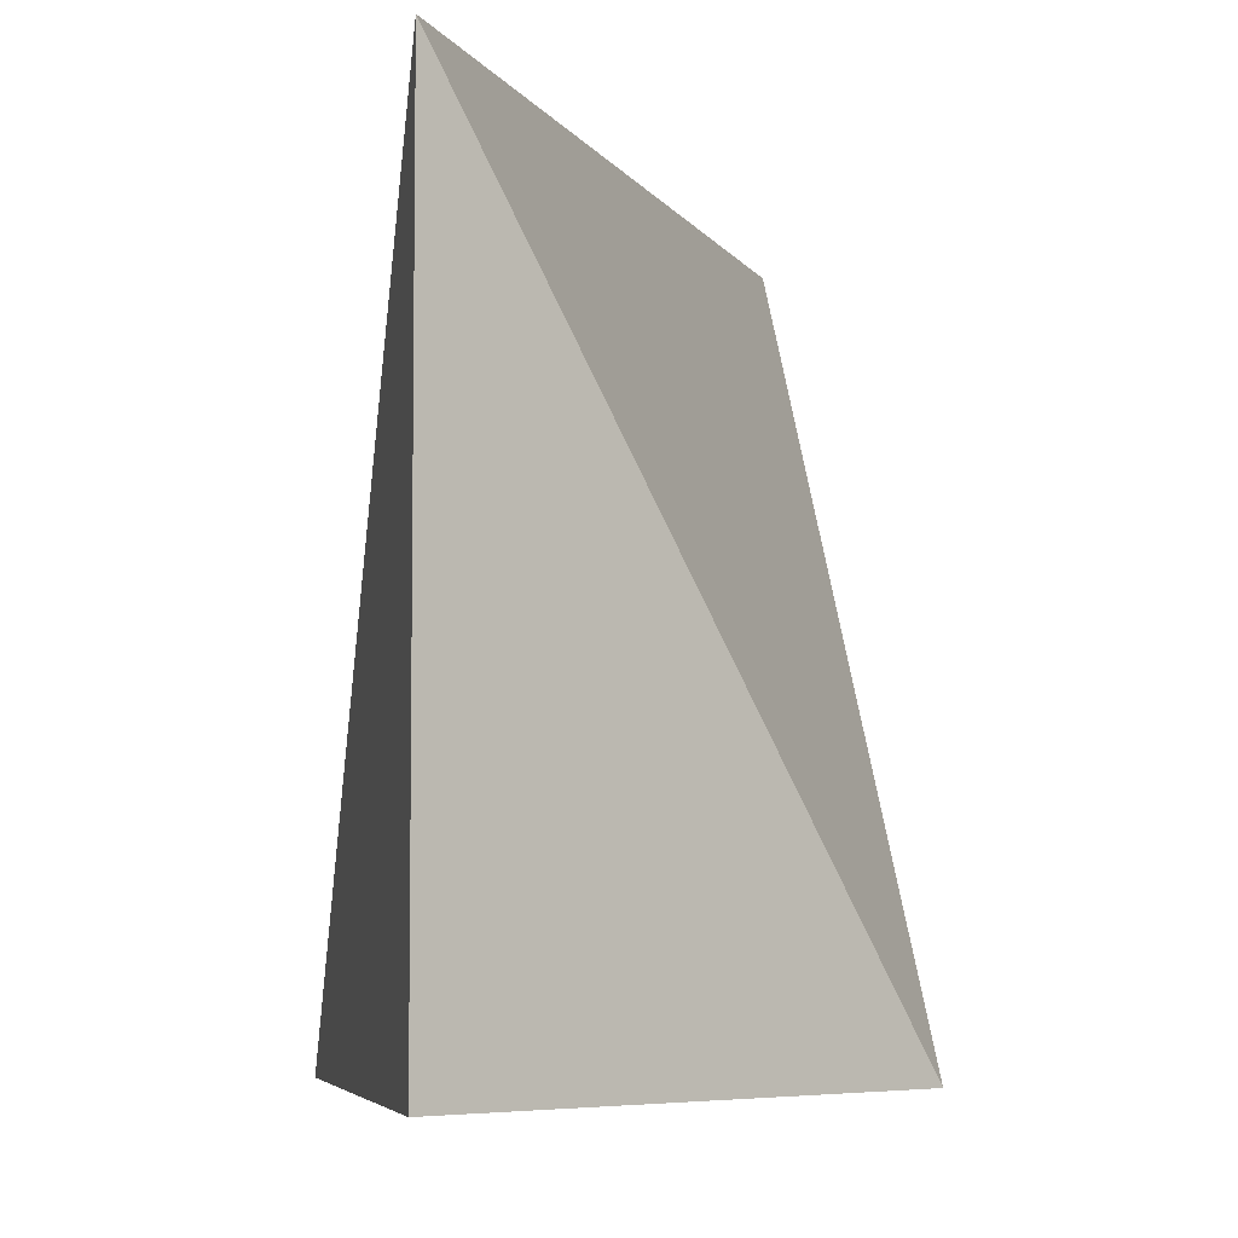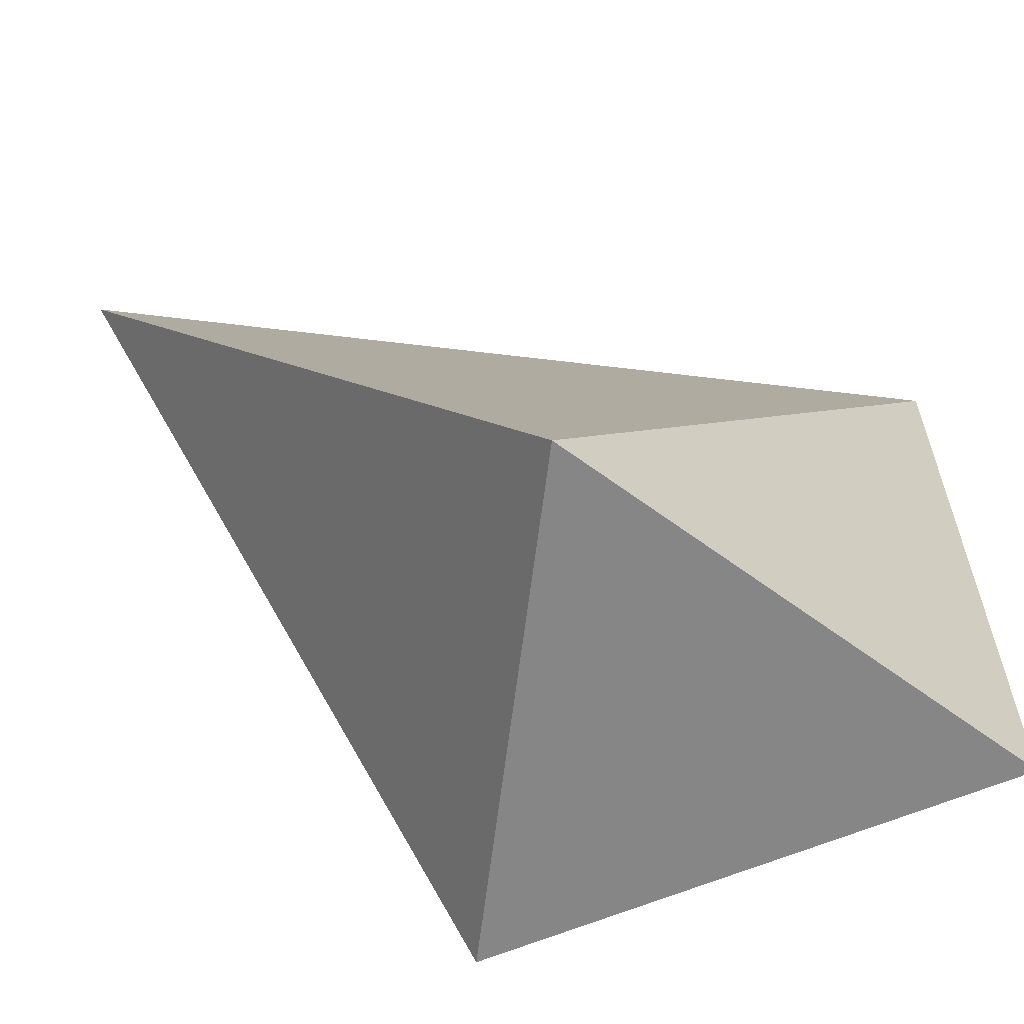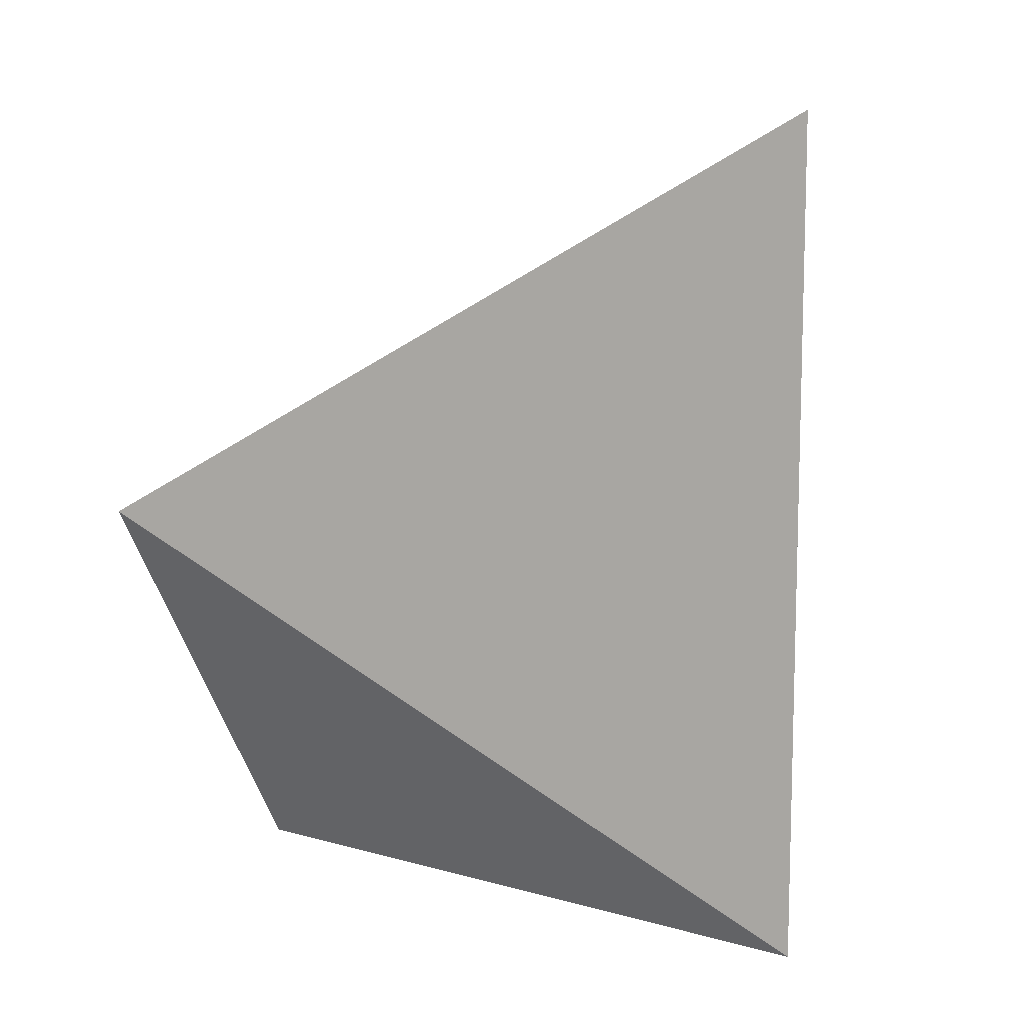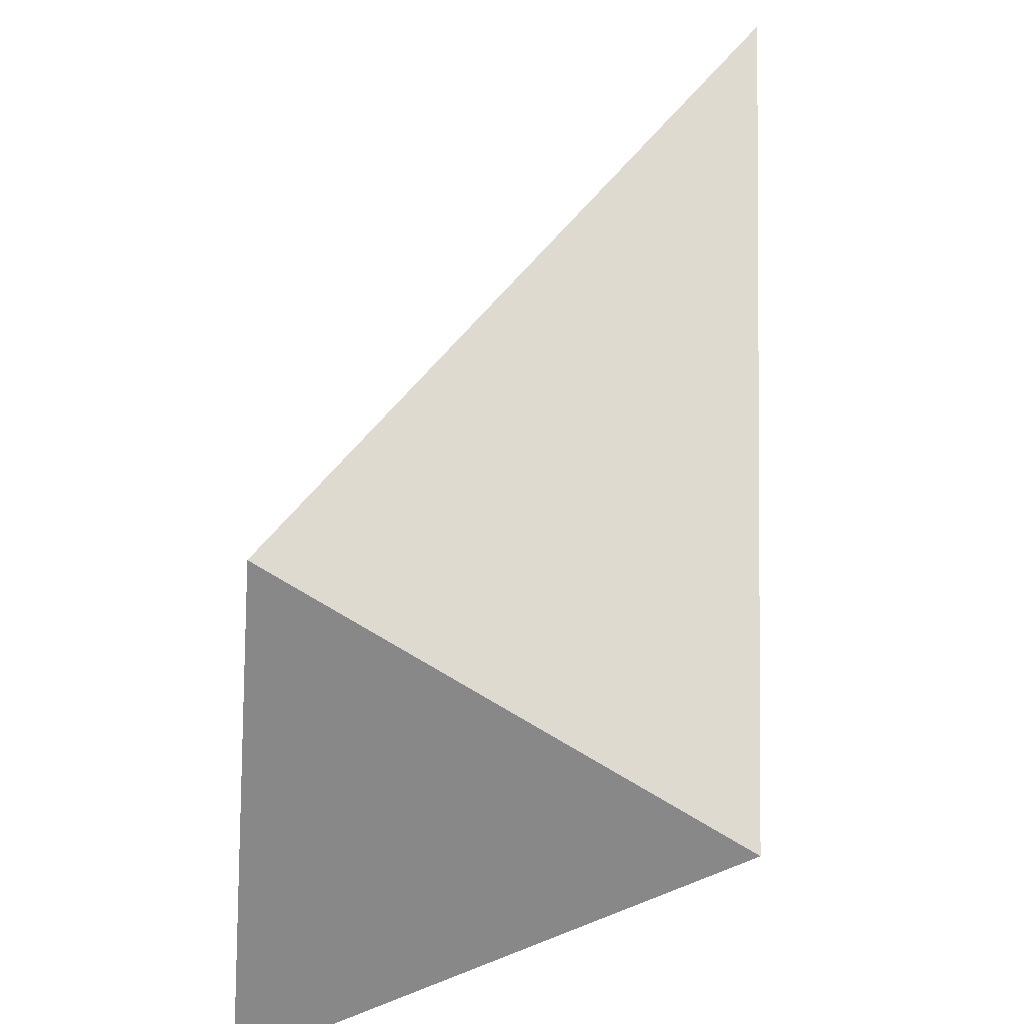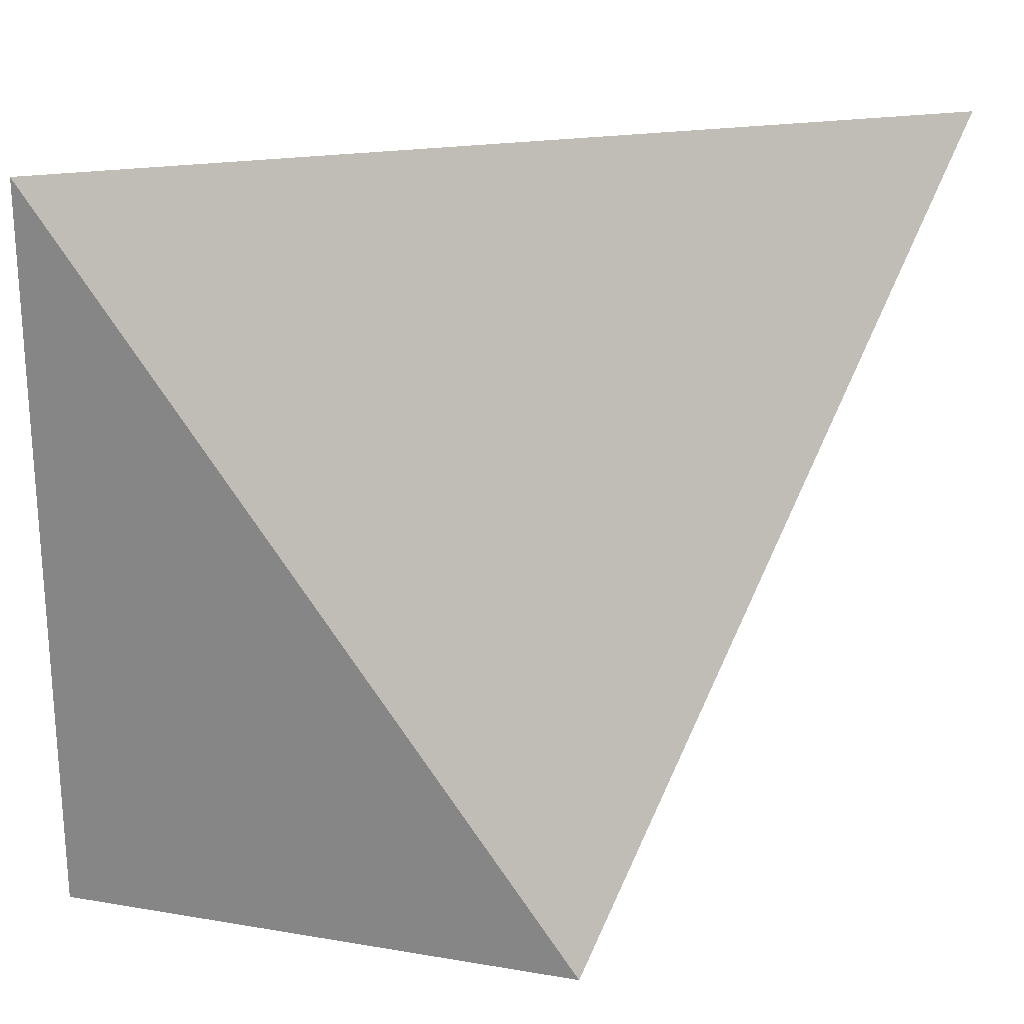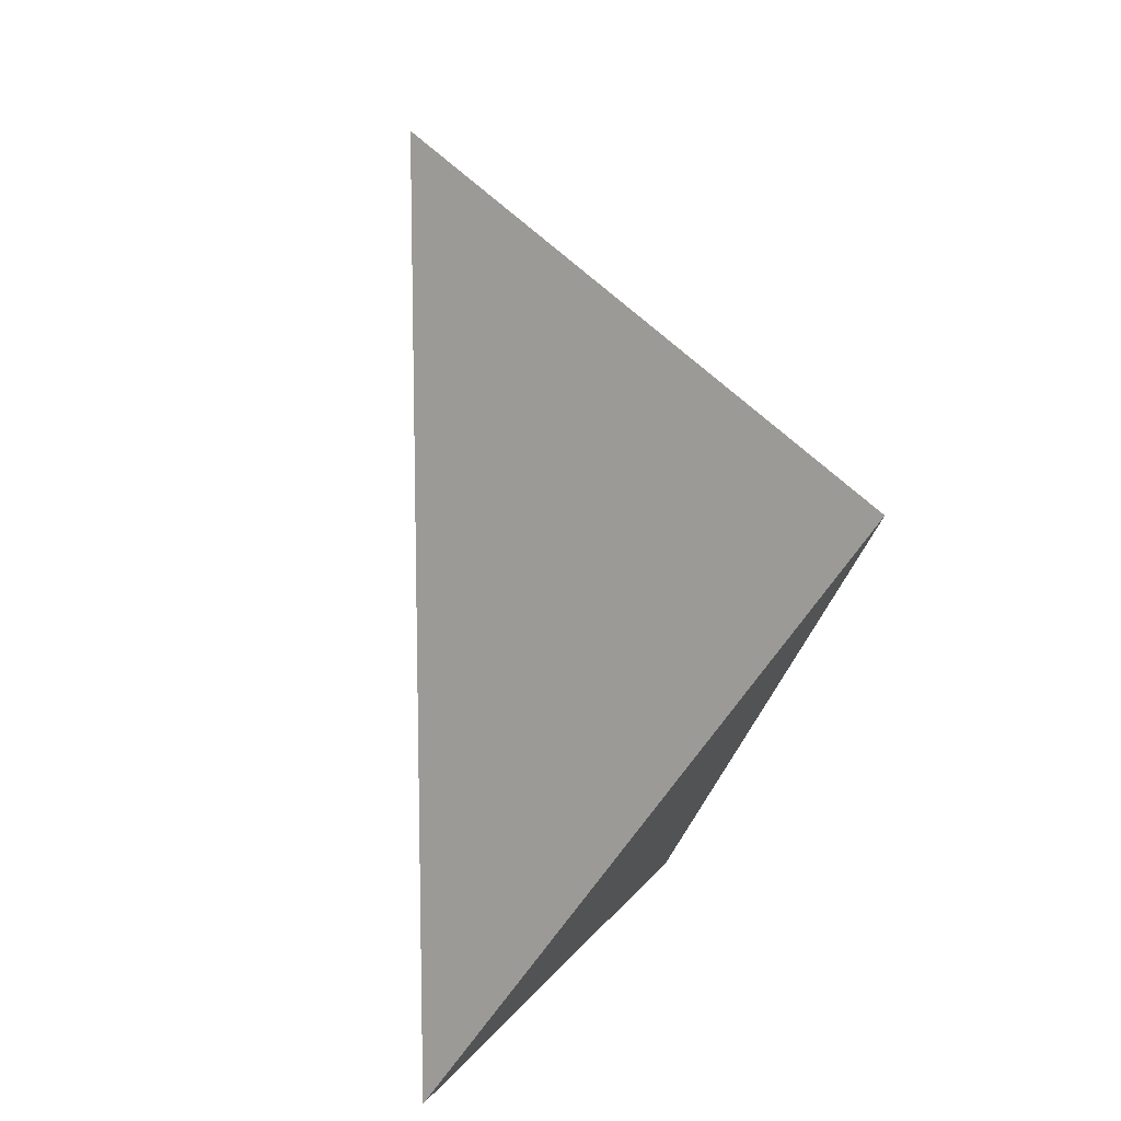
<metadata>
{"format":"obj","ext":"obj","renderer":"f3d","projection":"perspective","resolution":1024,"background":"white","views":[{"elev":-5.6,"azim":17.7,"up":"+Z"},{"elev":-62.2,"azim":-97.0,"up":"+Z"},{"elev":10.1,"azim":-54.2,"up":"+Y"},{"elev":-62.7,"azim":145.9,"up":"+Z"},{"elev":24.0,"azim":76.0,"up":"+Z"},{"elev":11.8,"azim":20.6,"up":"+Y"}]}
</metadata>
<code>
g default
v 2e-06 -3e-06 10.36
v -3.662 6.343 10.36
v 0 -1e-06 20.72
v 3.662 6.343 10.36
v -1e-06 12.69 20.72
g pSolid21 group1
f 3 2 1
f 4 3 1
f 2 4 1
f 3 5 2
f 3 4 5
f 5 4 2

</code>
